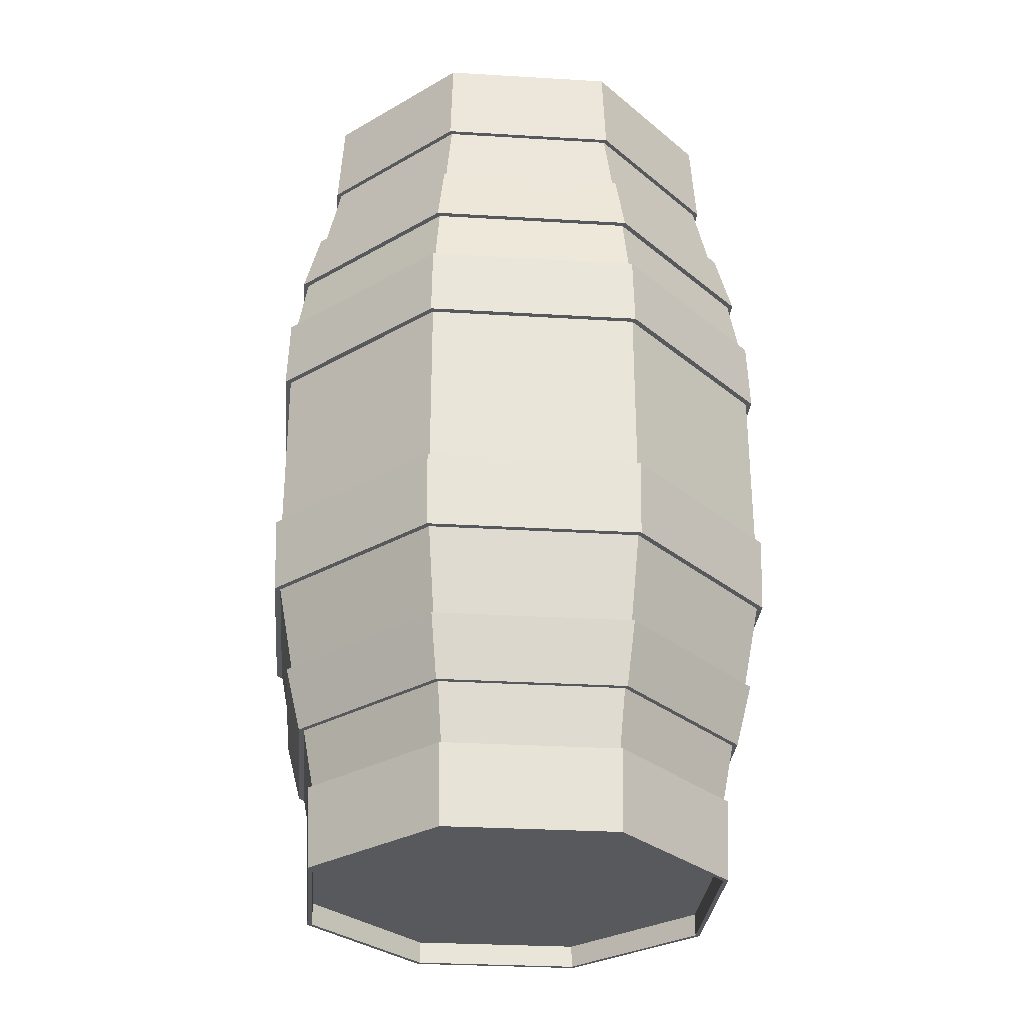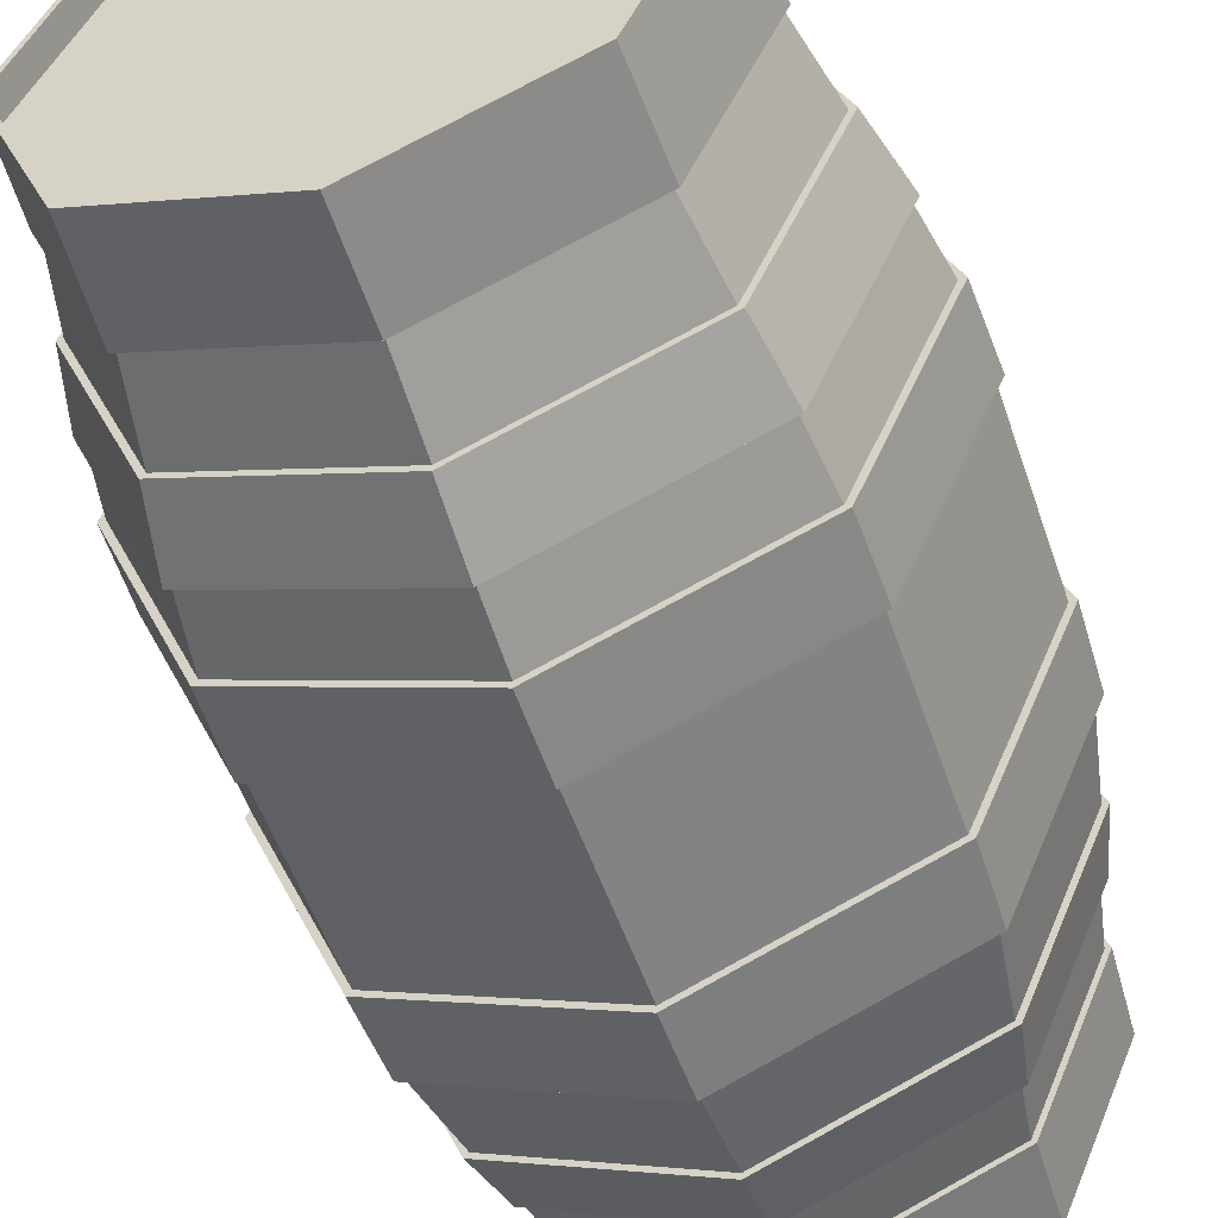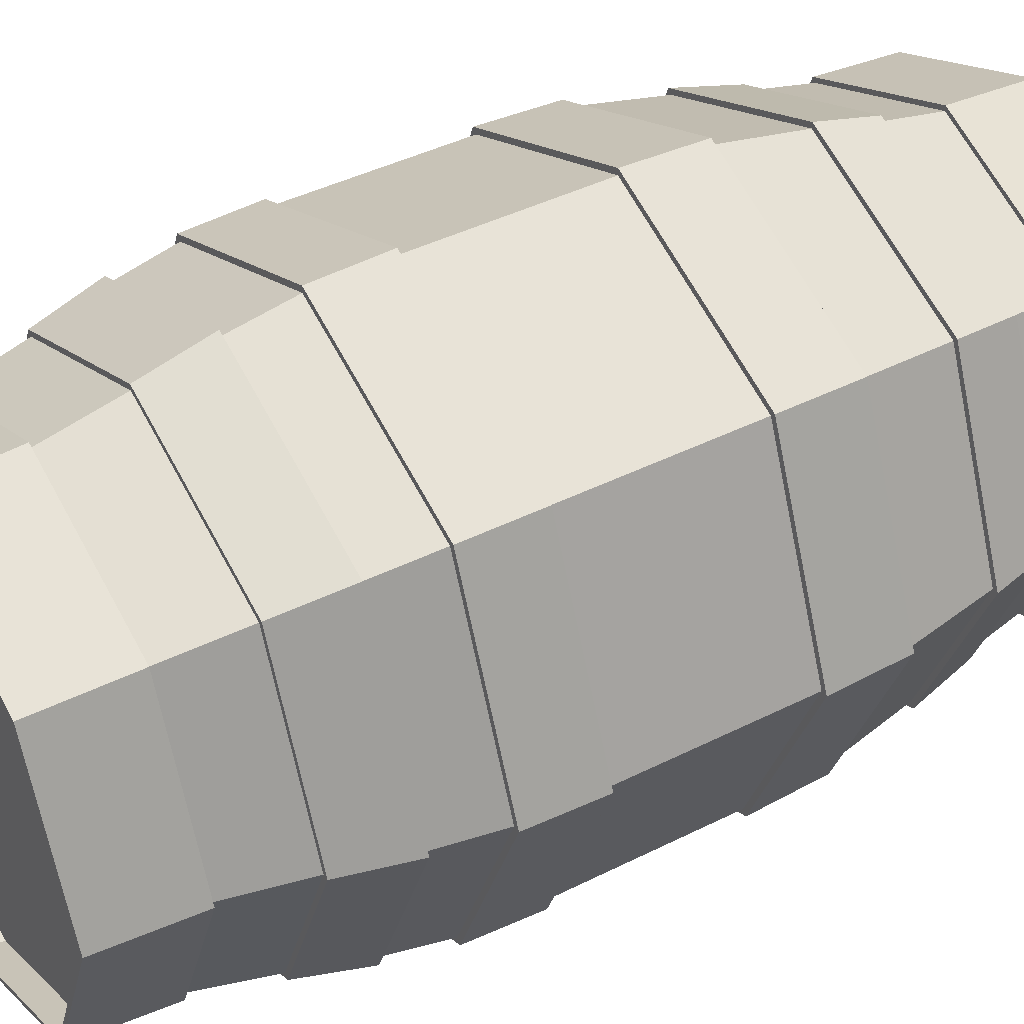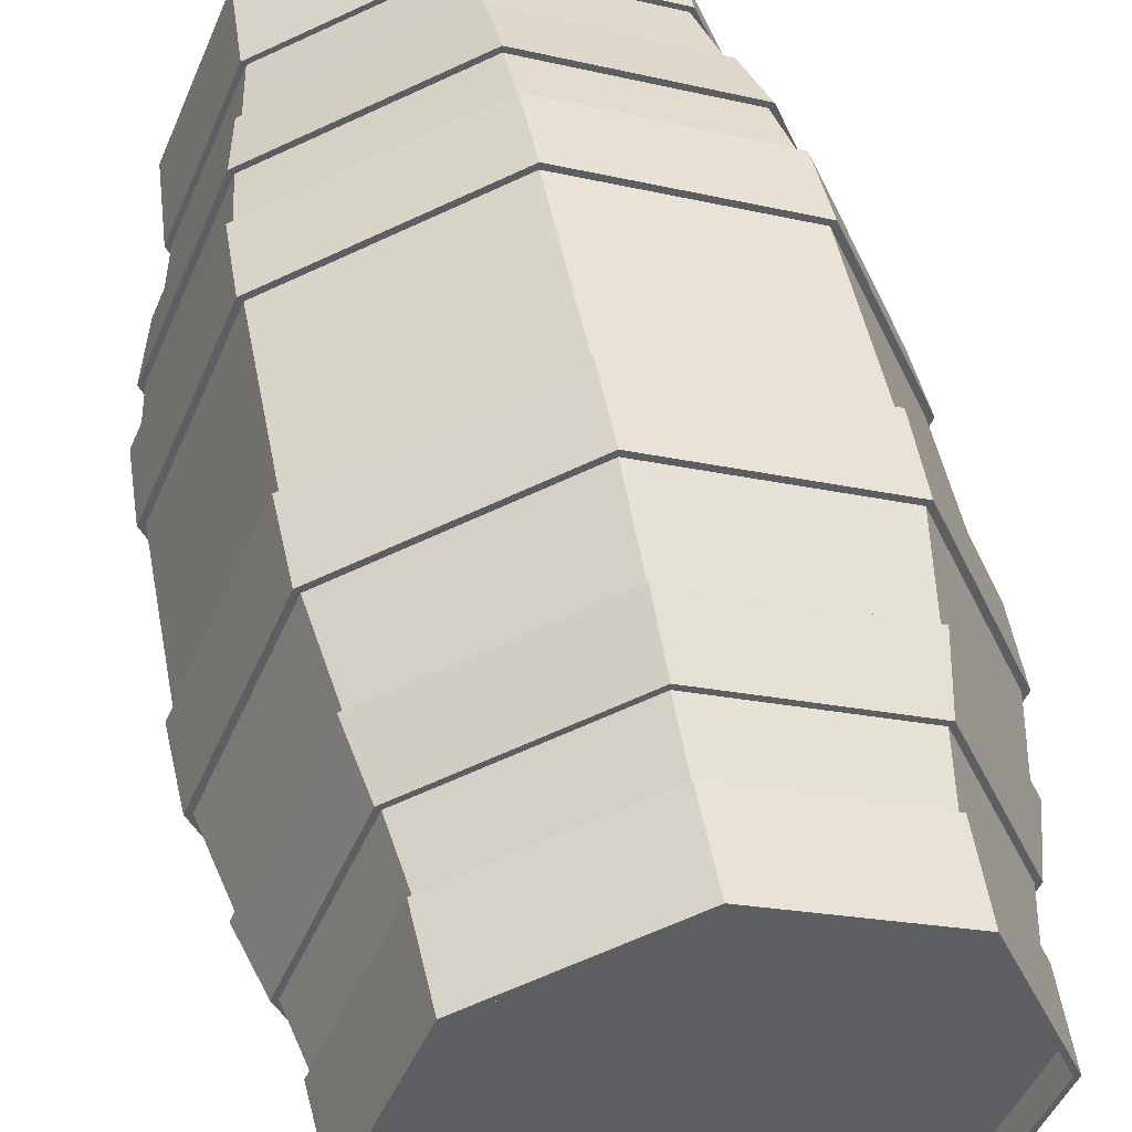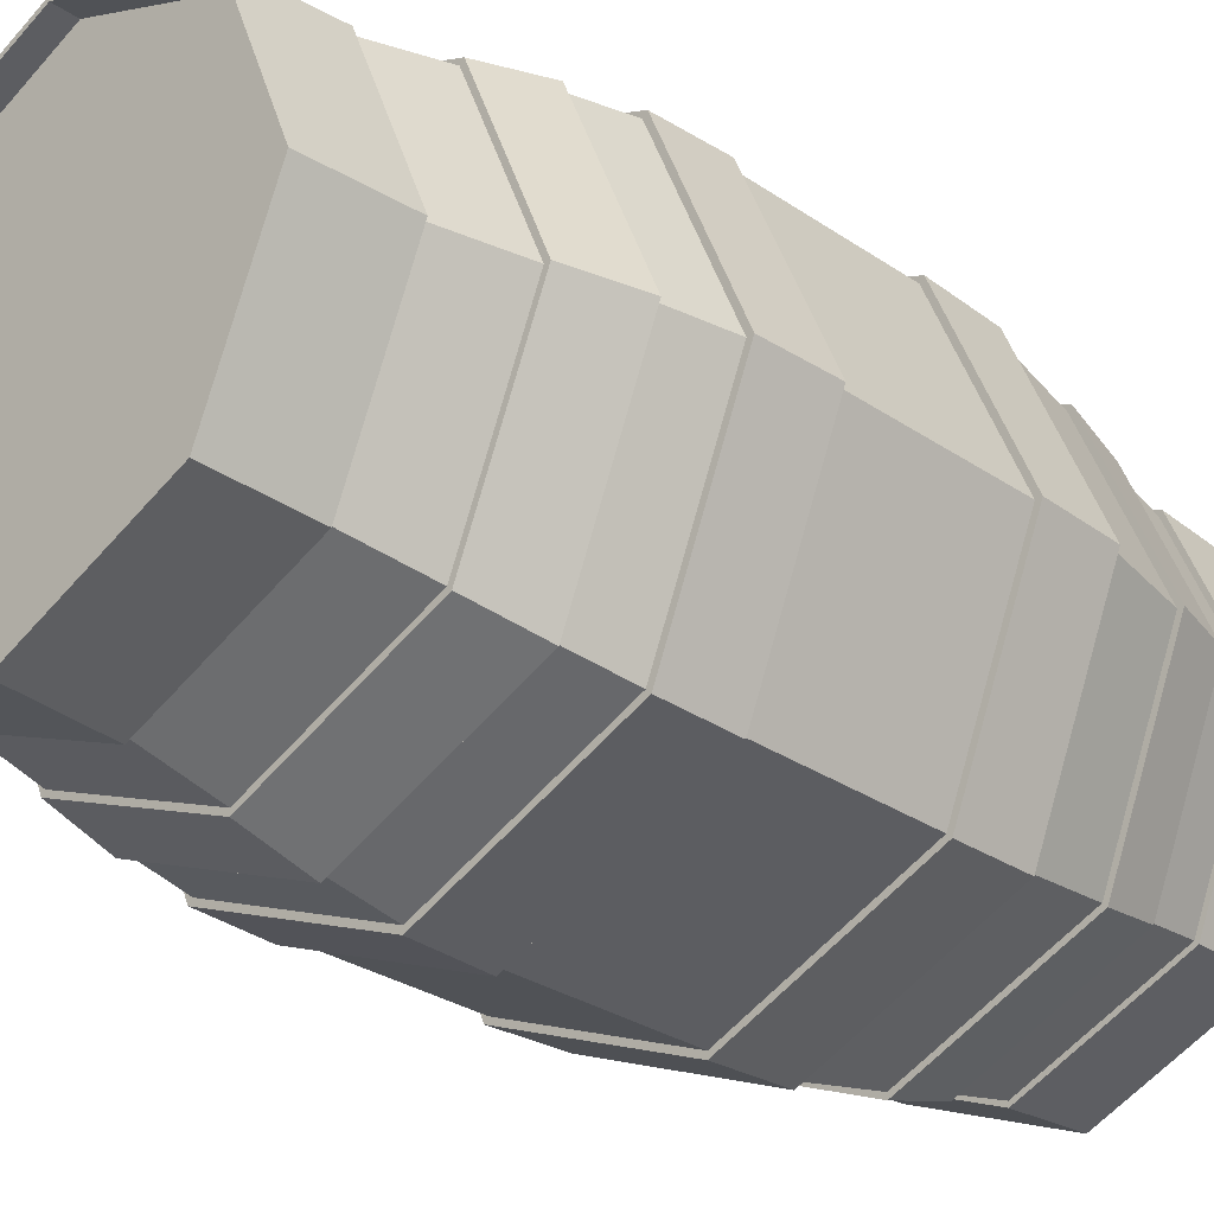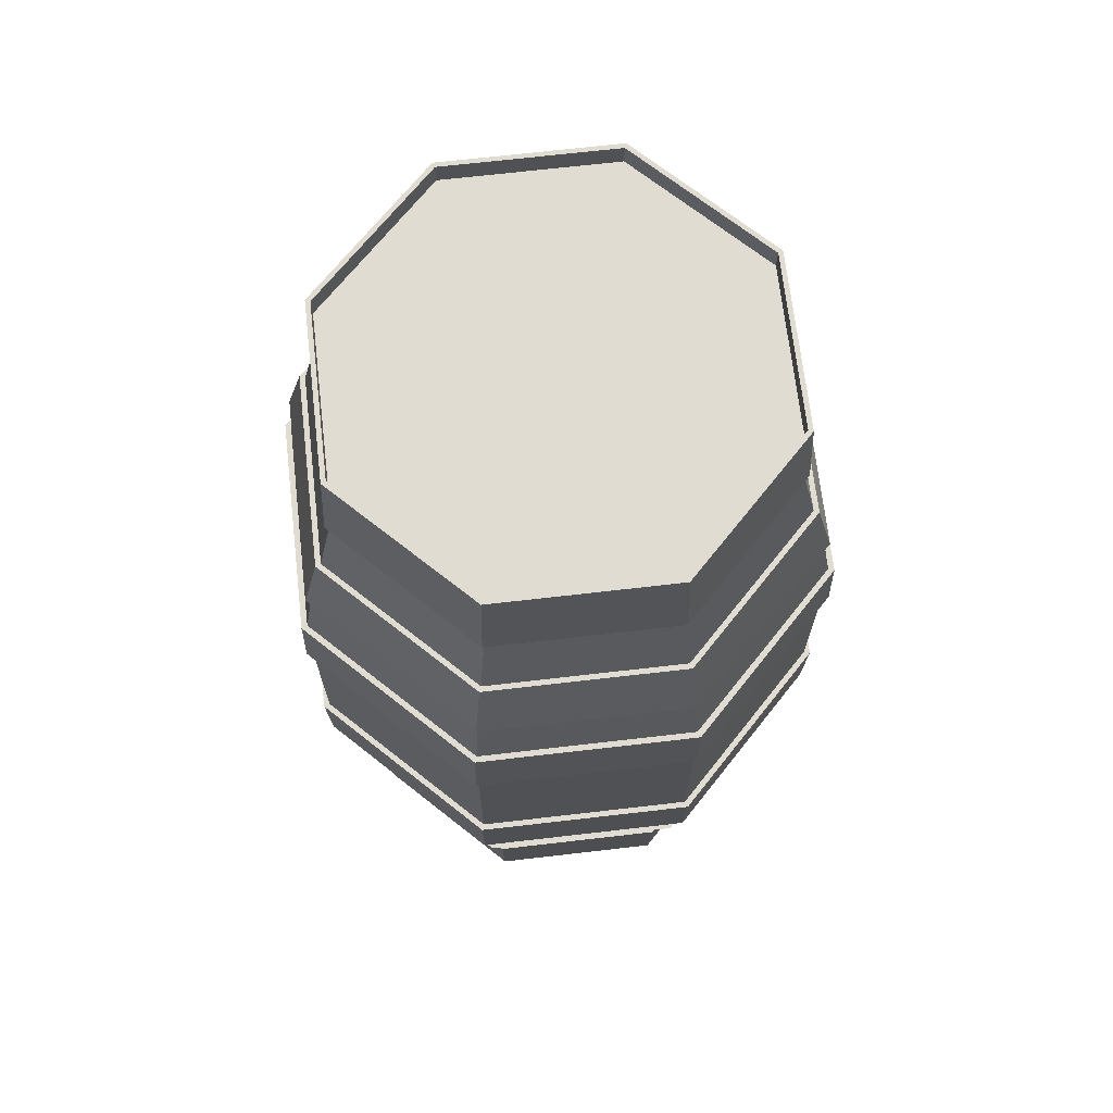
<metadata>
{"format":"obj","ext":"obj","renderer":"f3d","projection":"perspective","resolution":1024,"background":"white","views":[{"elev":-29.9,"azim":-162.5,"up":"+Y"},{"elev":-53.0,"azim":-161.4,"up":"+Z"},{"elev":41.6,"azim":-121.4,"up":"+Z"},{"elev":47.5,"azim":-10.7,"up":"+Z"},{"elev":-29.2,"azim":-135.3,"up":"+Z"},{"elev":69.3,"azim":105.9,"up":"+Y"}]}
</metadata>
<code>
g default
v 0.272 -0.002468 -0.272
v 0 -0.002468 -0.3847
v -0.272 -0.002468 -0.272
v -0.3847 -0.002468 0
v -0.272 -0.002468 0.272
v 0 -0.002468 0.3847
v 0.272 -0.002468 0.272
v 0.3847 -0.002468 0
v 0.272 1.609 -0.272
v 0 1.609 -0.3847
v -0.272 1.609 -0.272
v -0.3847 1.609 0
v -0.272 1.609 0.272
v 0 1.609 0.3847
v 0.272 1.609 0.272
v 0.3847 1.609 0
v 0.2795 1.448 -0.2795
v 0.3953 1.448 0
v 0.2795 1.448 0.2795
v 0 1.448 0.3953
v -0.2795 1.448 0.2795
v -0.3953 1.448 0
v -0.2795 1.448 -0.2795
v 0 1.448 -0.3953
v 0.2777 0.1426 -0.2777
v 0.3927 0.1426 0
v 0.2777 0.1426 0.2777
v 0 0.1426 0.3927
v -0.2777 0.1426 0.2777
v -0.3927 0.1426 0
v -0.2777 0.1426 -0.2777
v 0 0.1426 -0.3927
v 0.3004 1.317 -0.3004
v 0.4248 1.317 0
v 0.3004 1.317 0.3004
v 0 1.317 0.4248
v -0.3004 1.317 0.3004
v -0.4248 1.317 0
v -0.3004 1.317 -0.3004
v 0 1.317 -0.4248
v 0.3218 1.2 -0.3218
v 0.4551 1.2 0
v 0.3218 1.2 0.3218
v 0 1.2 0.4551
v -0.3218 1.2 0.3218
v -0.4551 1.2 0
v -0.3218 1.2 -0.3218
v 0 1.2 -0.4551
v 0.2929 0.2483 -0.2929
v 0.4143 0.2483 0
v 0.2929 0.2483 0.2929
v 0 0.2483 0.4143
v -0.2929 0.2483 0.2929
v -0.4143 0.2483 0
v -0.2929 0.2483 -0.2929
v 0 0.2483 -0.4143
v 0.3134 0.3591 -0.3134
v 0.4433 0.3591 0
v 0.3134 0.3591 0.3134
v 0 0.3591 0.4433
v -0.3134 0.3591 0.3134
v -0.4433 0.3591 0
v -0.3134 0.3591 -0.3134
v 0 0.3591 -0.4433
v 0.3357 0.5147 -0.3357
v 0.4748 0.5147 0
v 0.3357 0.5147 0.3357
v 0 0.5147 0.4748
v -0.3357 0.5147 0.3357
v -0.4748 0.5147 0
v -0.3357 0.5147 -0.3357
v 0 0.5147 -0.4748
v 0.3392 0.6517 -0.3392
v 0.4797 0.6517 0
v 0.3392 0.6517 0.3392
v 0 0.6517 0.4797
v -0.3392 0.6517 0.3392
v -0.4797 0.6517 0
v -0.3392 0.6517 -0.3392
v 0 0.6517 -0.4797
v 0.3358 1.09 -0.3358
v 0.4749 1.09 0
v 0.3358 1.09 0.3358
v 0 1.09 0.4749
v -0.3358 1.09 0.3358
v -0.4749 1.09 0
v -0.3358 1.09 -0.3358
v 0 1.09 -0.4749
v 0.3392 0.962 -0.3392
v 0.4797 0.962 0
v 0.3392 0.962 0.3392
v 0 0.962 0.4797
v -0.3392 0.962 0.3392
v -0.4797 0.962 0
v -0.3392 0.962 -0.3392
v 0 0.962 -0.4797
v 0.2781 -0.002468 -0.2781
v 0 -0.002468 -0.3933
v 0 0.1426 -0.4016
v 0.2839 0.1426 -0.2839
v -0.2781 -0.002468 -0.2781
v -0.2839 0.1426 -0.2839
v -0.3933 -0.002468 0
v -0.4016 0.1426 0
v -0.2781 -0.002468 0.2781
v -0.2839 0.1426 0.2839
v 0 -0.002468 0.3933
v 0 0.1426 0.4016
v 0.2781 -0.002468 0.2781
v 0.2839 0.1426 0.2839
v 0.3933 -0.002468 0
v 0.4016 0.1426 0
v 0.2859 1.448 -0.2859
v 0.4043 1.448 0
v 0.2781 1.609 -0.2781
v 0.3933 1.609 0
v 0.2859 1.448 0.2859
v 0.2781 1.609 0.2781
v 0 1.448 0.4043
v 0 1.609 0.3933
v -0.2859 1.448 0.2859
v -0.2781 1.609 0.2781
v -0.4043 1.448 0
v -0.3933 1.609 0
v -0.2859 1.448 -0.2859
v -0.2781 1.609 -0.2781
v 0 1.448 -0.4043
v 0 1.609 -0.3933
v 0.3291 1.2 -0.3291
v 0.4654 1.2 0
v 0.3072 1.317 -0.3072
v 0.4344 1.317 0
v 0.3291 1.2 0.3291
v 0.3072 1.317 0.3072
v 0 1.2 0.4654
v 0 1.317 0.4344
v -0.3291 1.2 0.3291
v -0.3072 1.317 0.3072
v -0.4654 1.2 0
v -0.4344 1.317 0
v -0.3291 1.2 -0.3291
v -0.3072 1.317 -0.3072
v 0 1.2 -0.4654
v 0 1.317 -0.4344
v 0.2996 0.2483 -0.2996
v 0.4237 0.2483 0
v 0.3205 0.3591 -0.3205
v 0.4533 0.3591 0
v 0.2996 0.2483 0.2996
v 0.3205 0.3591 0.3205
v 0 0.2483 0.4237
v 0 0.3591 0.4533
v -0.2996 0.2483 0.2996
v -0.3205 0.3591 0.3205
v -0.4237 0.2483 0
v -0.4533 0.3591 0
v -0.2996 0.2483 -0.2996
v -0.3205 0.3591 -0.3205
v 0 0.2483 -0.4237
v 0 0.3591 -0.4533
v 0.3433 0.5147 -0.3433
v 0.4855 0.5147 0
v 0.3469 0.6517 -0.3469
v 0.4905 0.6517 -0
v 0.3433 0.5147 0.3433
v 0.3469 0.6517 0.3469
v 0 0.5147 0.4855
v 0 0.6517 0.4905
v -0.3433 0.5147 0.3433
v -0.3469 0.6517 0.3469
v -0.4855 0.5147 0
v -0.4905 0.6517 -0
v -0.3433 0.5147 -0.3433
v -0.3469 0.6517 -0.3469
v 0 0.5147 -0.4855
v -0 0.6517 -0.4905
v 0.3469 0.962 -0.3469
v 0.4905 0.962 0
v 0.3434 1.09 -0.3434
v 0.4857 1.09 0
v 0.3469 0.962 0.3469
v 0.3434 1.09 0.3434
v -0 0.962 0.4905
v 0 1.09 0.4857
v -0.3469 0.962 0.3469
v -0.3434 1.09 0.3434
v -0.4905 0.962 0
v -0.4857 1.09 0
v -0.3469 0.962 -0.3469
v -0.3434 1.09 -0.3434
v 0 0.962 -0.4905
v 0 1.09 -0.4857
v 0 0.03753 -0.3847
v -0.272 0.03753 -0.272
v 0 0.03753 0
v -0.3847 0.03753 0
v -0.272 0.03753 0.272
v 0 0.03753 0.3847
v 0.272 0.03753 0.272
v 0.3847 0.03753 0
v 0.272 0.03753 -0.272
v 0 1.569 -0.3847
v 0 1.569 0
v -0.272 1.569 -0.272
v -0.3847 1.569 0
v -0.272 1.569 0.272
v 0 1.569 0.3847
v 0.272 1.569 0.272
v 0.3847 1.569 0
v 0.272 1.569 -0.272
g Barrel_Geo
f 97 98 99 100
f 98 101 102 99
f 101 103 104 102
f 103 105 106 104
f 105 107 108 106
f 107 109 110 108
f 109 111 112 110
f 111 97 100 112
f 194 193 195 196
f 197 196 195 198
f 199 198 195 200
f 201 200 195 193
f 203 202 204 205
f 203 205 206 207
f 203 207 208 209
f 203 209 210 202
f 114 113 115 116
f 117 114 116 118
f 119 117 118 120
f 121 119 120 122
f 123 121 122 124
f 125 123 124 126
f 127 125 126 128
f 113 127 128 115
f 26 25 49 50
f 27 26 50 51
f 28 27 51 52
f 29 28 52 53
f 30 29 53 54
f 31 30 54 55
f 32 31 55 56
f 25 32 56 49
f 34 33 17 18
f 35 34 18 19
f 36 35 19 20
f 37 36 20 21
f 38 37 21 22
f 39 38 22 23
f 40 39 23 24
f 33 40 24 17
f 130 129 131 132
f 133 130 132 134
f 135 133 134 136
f 137 135 136 138
f 139 137 138 140
f 141 139 140 142
f 143 141 142 144
f 129 143 144 131
f 146 145 147 148
f 149 146 148 150
f 151 149 150 152
f 153 151 152 154
f 155 153 154 156
f 157 155 156 158
f 159 157 158 160
f 145 159 160 147
f 58 57 65 66
f 59 58 66 67
f 60 59 67 68
f 61 60 68 69
f 62 61 69 70
f 63 62 70 71
f 64 63 71 72
f 57 64 72 65
f 162 161 163 164
f 165 162 164 166
f 167 165 166 168
f 169 167 168 170
f 171 169 170 172
f 173 171 172 174
f 175 173 174 176
f 161 175 176 163
f 74 73 89 90
f 75 74 90 91
f 76 75 91 92
f 77 76 92 93
f 78 77 93 94
f 79 78 94 95
f 80 79 95 96
f 73 80 96 89
f 82 81 41 42
f 83 82 42 43
f 84 83 43 44
f 85 84 44 45
f 86 85 45 46
f 87 86 46 47
f 88 87 47 48
f 81 88 48 41
f 178 177 179 180
f 181 178 180 182
f 183 181 182 184
f 185 183 184 186
f 187 185 186 188
f 189 187 188 190
f 191 189 190 192
f 177 191 192 179
f 1 2 98 97
f 32 25 100 99
f 2 3 101 98
f 31 32 99 102
f 3 4 103 101
f 30 31 102 104
f 4 5 105 103
f 29 30 104 106
f 5 6 107 105
f 28 29 106 108
f 6 7 109 107
f 27 28 108 110
f 7 8 111 109
f 26 27 110 112
f 8 1 97 111
f 25 26 112 100
f 18 17 113 114
f 9 16 116 115
f 19 18 114 117
f 16 15 118 116
f 20 19 117 119
f 15 14 120 118
f 21 20 119 121
f 14 13 122 120
f 22 21 121 123
f 13 12 124 122
f 23 22 123 125
f 12 11 126 124
f 24 23 125 127
f 11 10 128 126
f 17 24 127 113
f 10 9 115 128
f 42 41 129 130
f 33 34 132 131
f 43 42 130 133
f 34 35 134 132
f 44 43 133 135
f 35 36 136 134
f 45 44 135 137
f 36 37 138 136
f 46 45 137 139
f 37 38 140 138
f 47 46 139 141
f 38 39 142 140
f 48 47 141 143
f 39 40 144 142
f 41 48 143 129
f 40 33 131 144
f 50 49 145 146
f 57 58 148 147
f 51 50 146 149
f 58 59 150 148
f 52 51 149 151
f 59 60 152 150
f 53 52 151 153
f 60 61 154 152
f 54 53 153 155
f 61 62 156 154
f 55 54 155 157
f 62 63 158 156
f 56 55 157 159
f 63 64 160 158
f 49 56 159 145
f 64 57 147 160
f 66 65 161 162
f 73 74 164 163
f 67 66 162 165
f 74 75 166 164
f 68 67 165 167
f 75 76 168 166
f 69 68 167 169
f 76 77 170 168
f 70 69 169 171
f 77 78 172 170
f 71 70 171 173
f 78 79 174 172
f 72 71 173 175
f 79 80 176 174
f 65 72 175 161
f 80 73 163 176
f 90 89 177 178
f 81 82 180 179
f 91 90 178 181
f 82 83 182 180
f 92 91 181 183
f 83 84 184 182
f 93 92 183 185
f 84 85 186 184
f 94 93 185 187
f 85 86 188 186
f 95 94 187 189
f 86 87 190 188
f 96 95 189 191
f 87 88 192 190
f 89 96 191 177
f 88 81 179 192
f 3 2 193 194
f 4 3 194 196
f 5 4 196 197
f 6 5 197 198
f 7 6 198 199
f 8 7 199 200
f 1 8 200 201
f 2 1 201 193
f 10 11 204 202
f 11 12 205 204
f 12 13 206 205
f 13 14 207 206
f 14 15 208 207
f 15 16 209 208
f 16 9 210 209
f 9 10 202 210

</code>
